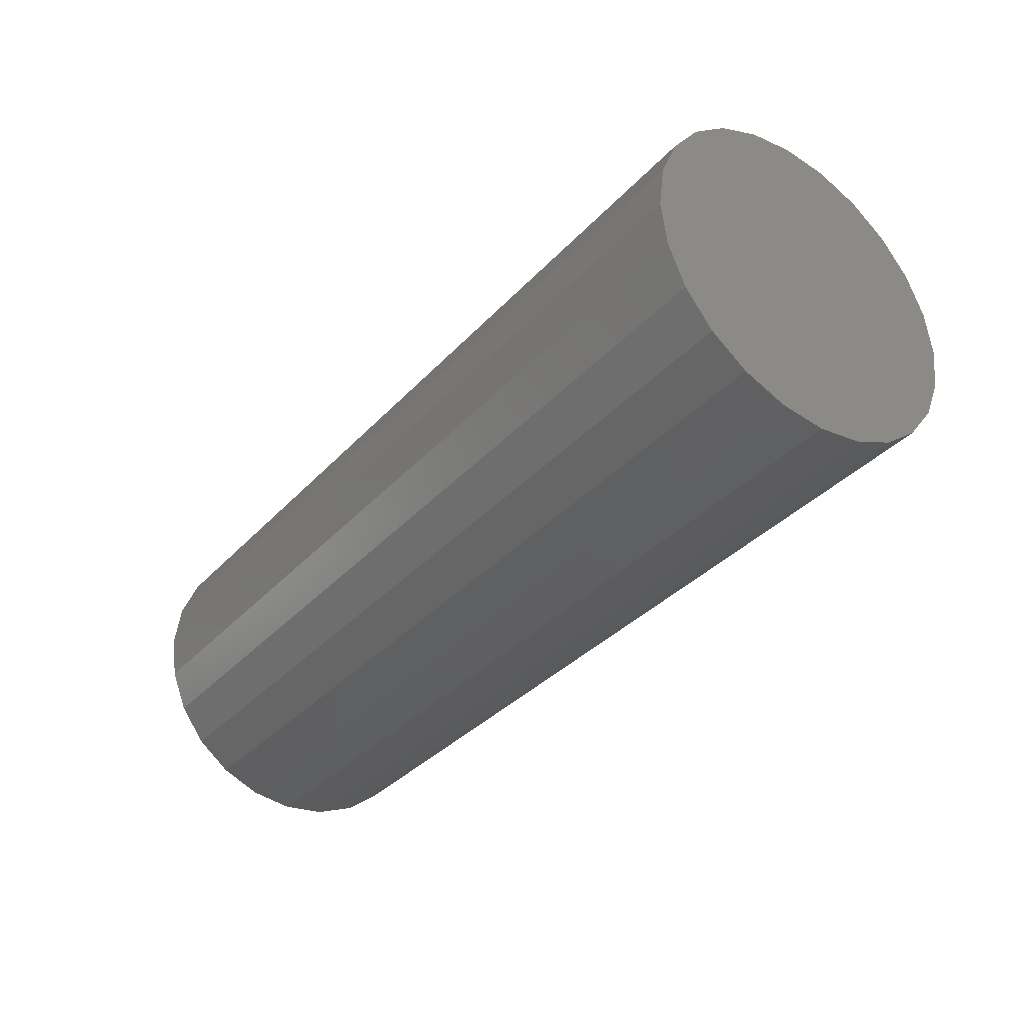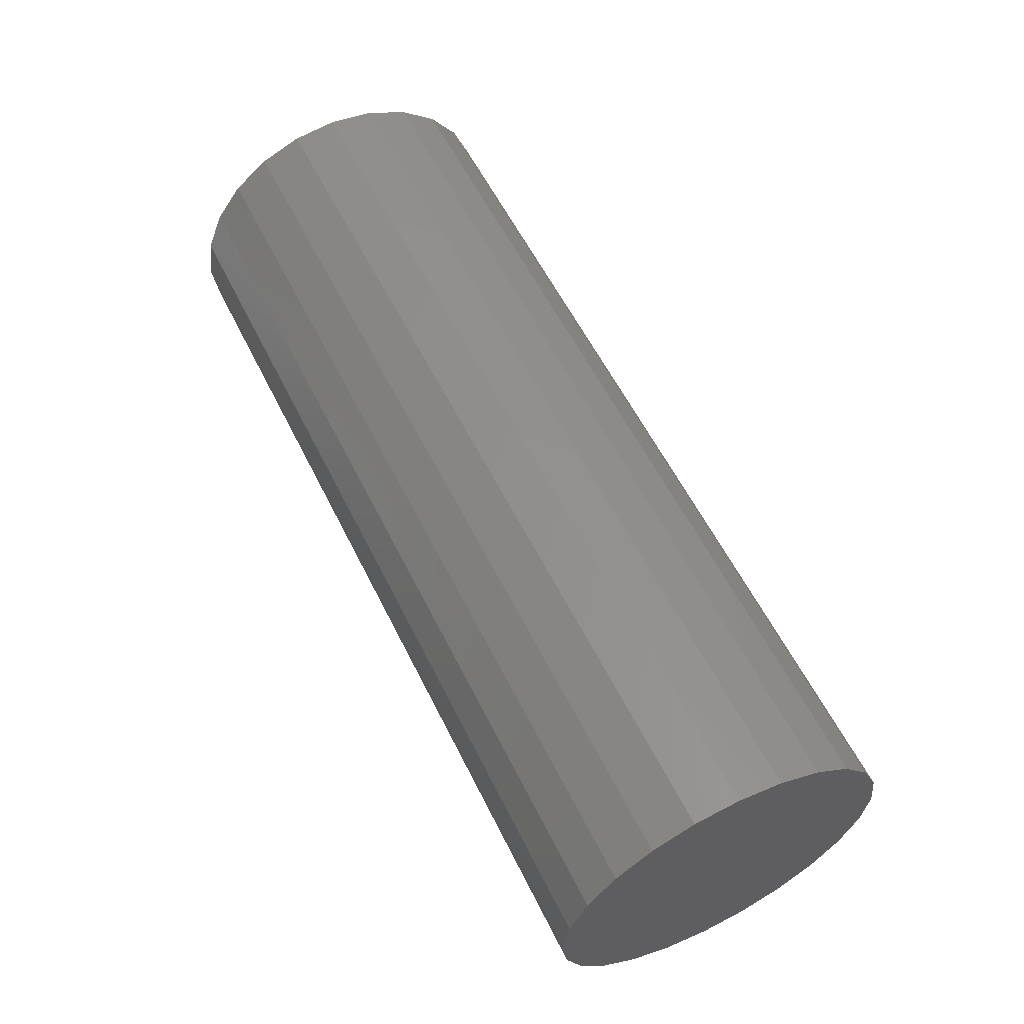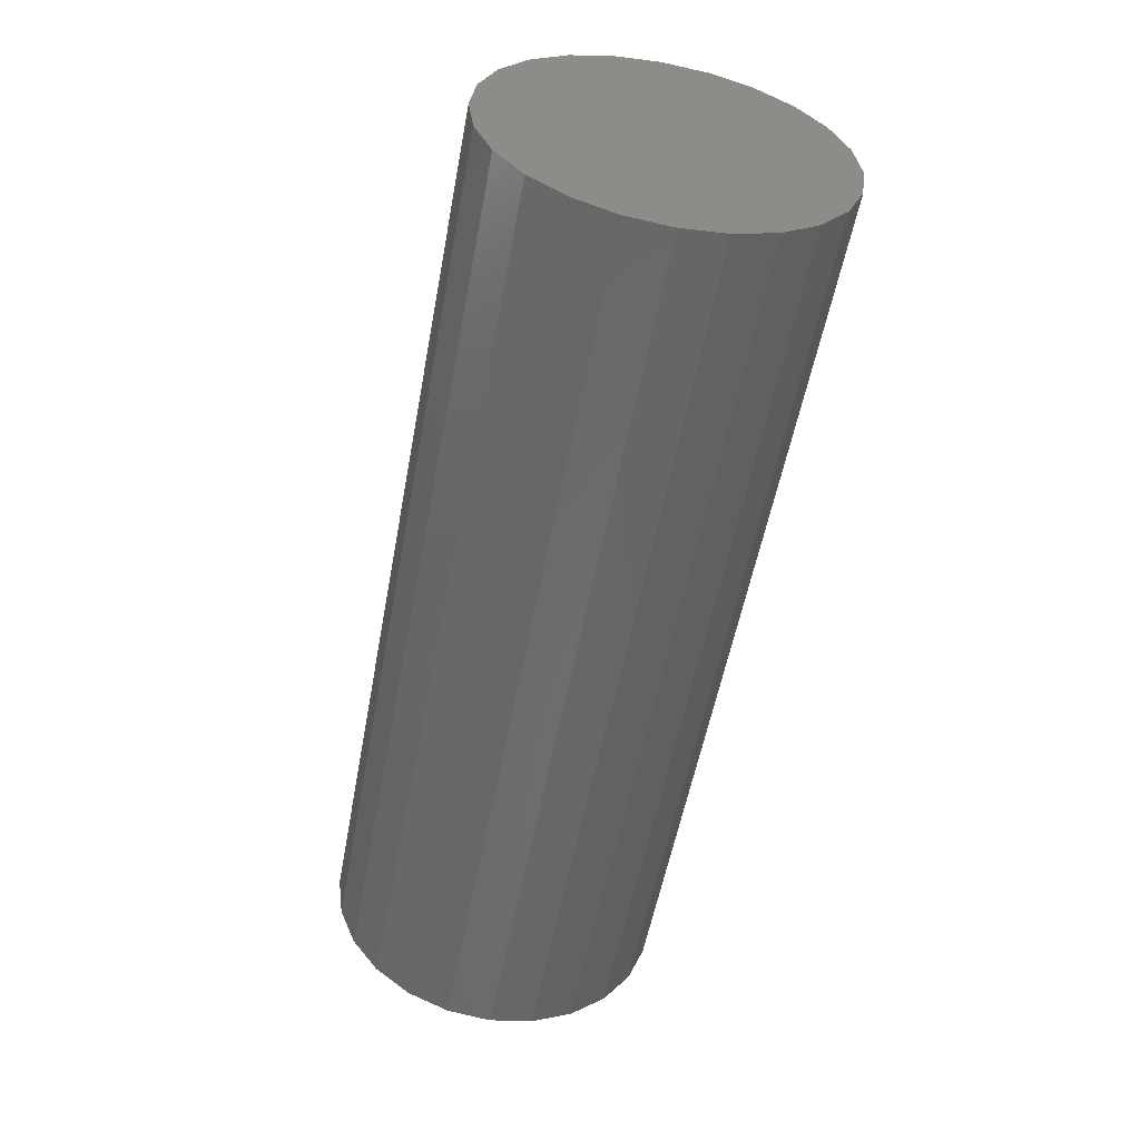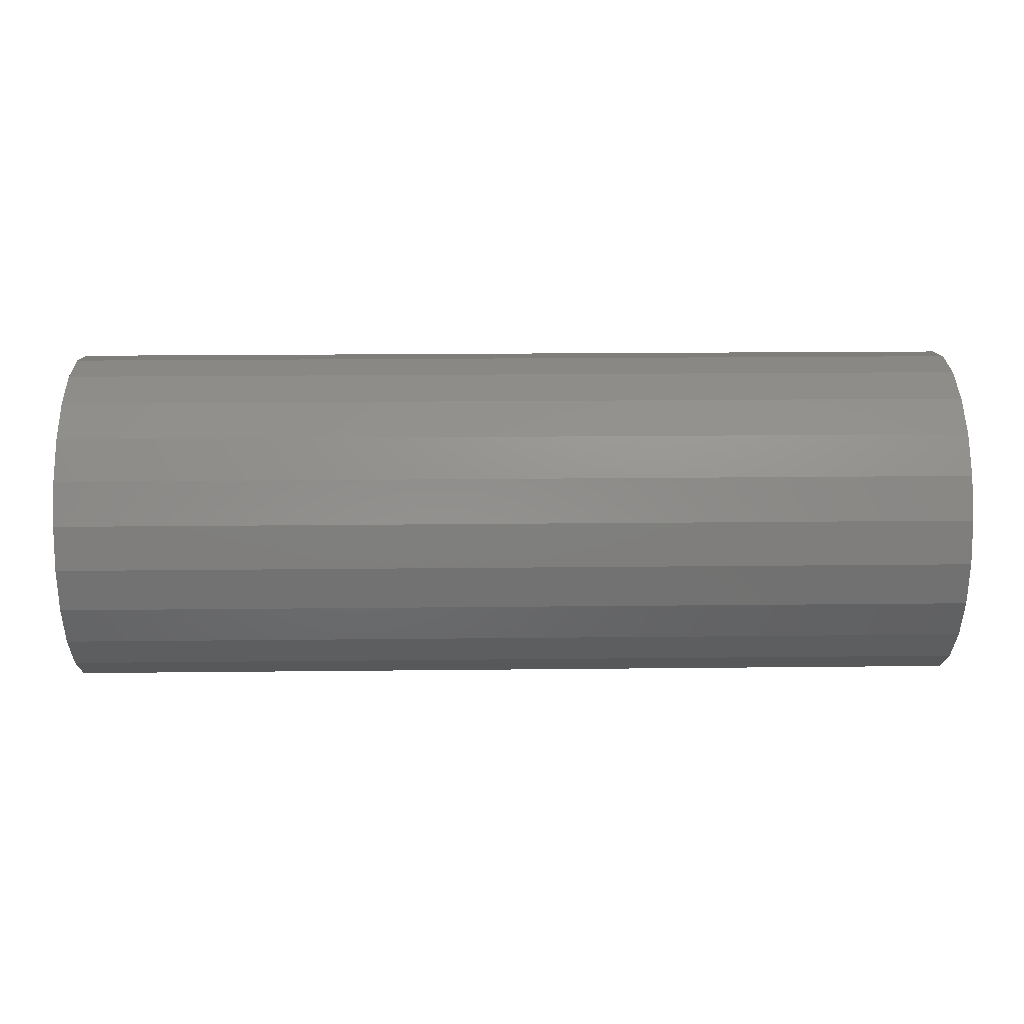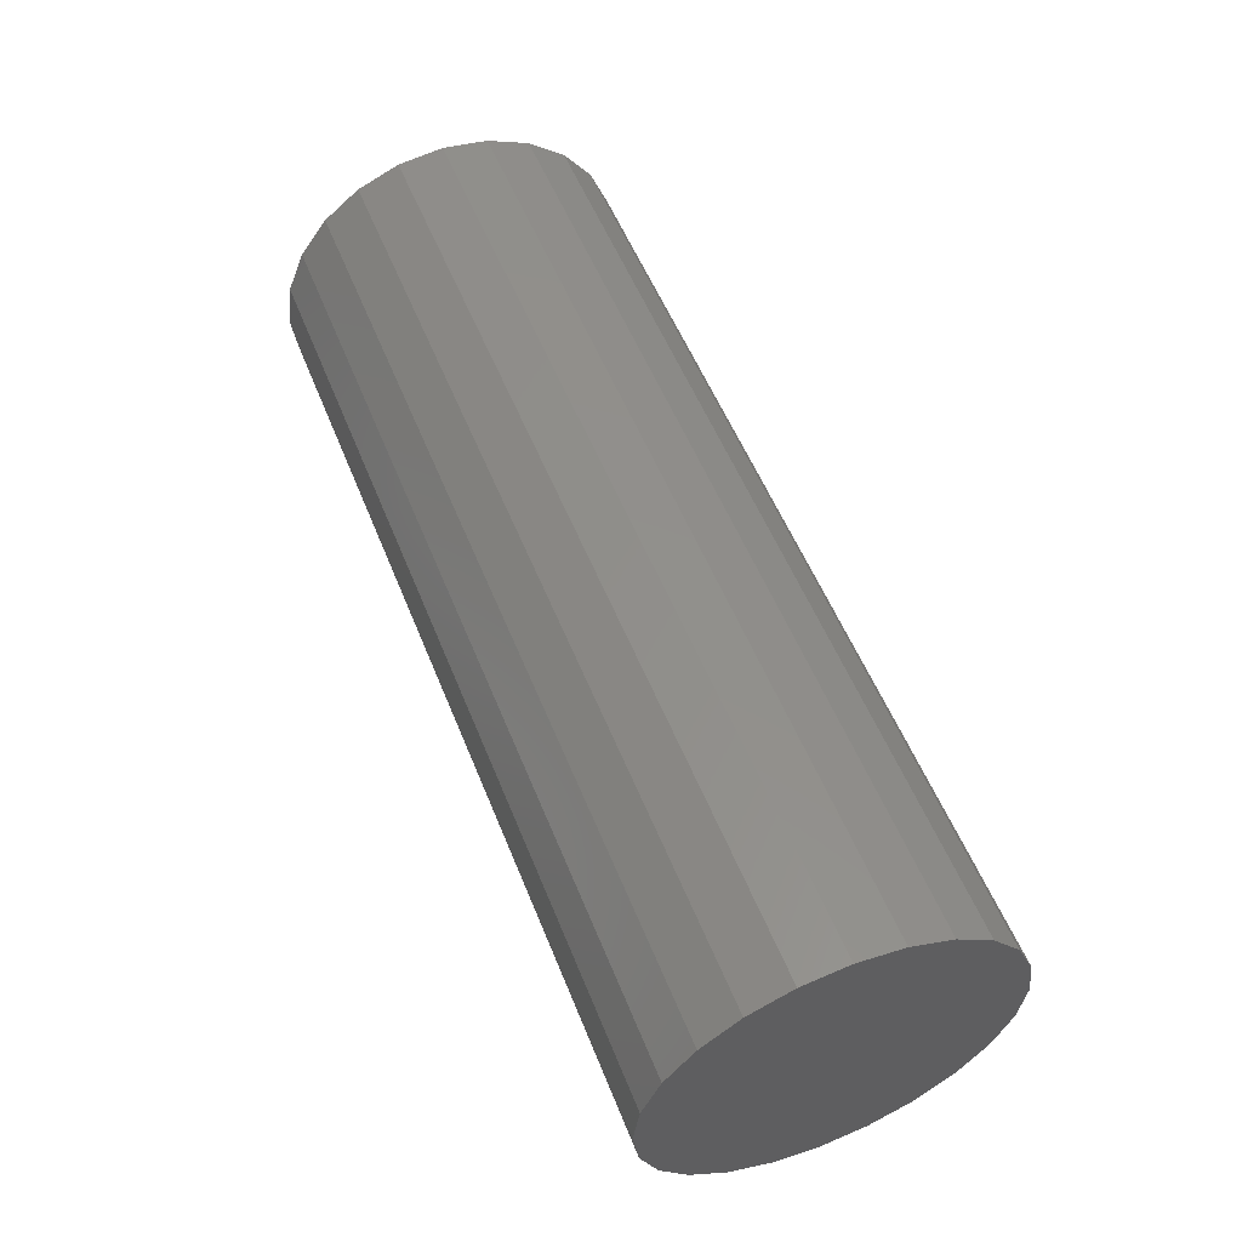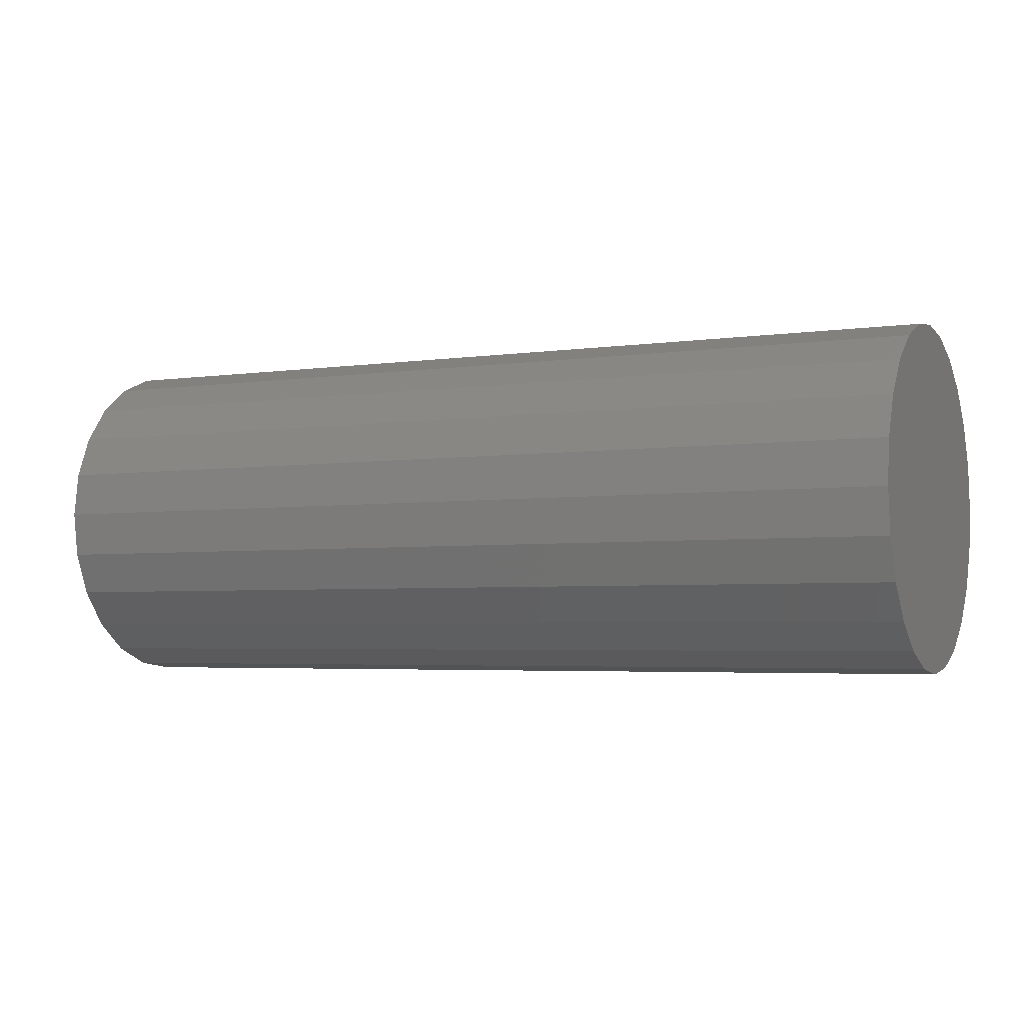
<metadata>
{"format":"stl","ext":"stl","renderer":"f3d","projection":"perspective","resolution":1024,"background":"white","views":[{"elev":-35.1,"azim":54.0,"up":"+Y"},{"elev":58.0,"azim":-116.2,"up":"+Y"},{"elev":-54.6,"azim":-100.5,"up":"+Y"},{"elev":18.9,"azim":-1.2,"up":"+Z"},{"elev":54.7,"azim":-111.6,"up":"+Y"},{"elev":-3.8,"azim":25.9,"up":"+Z"}]}
</metadata>
<code>
# stl→obj: 48 verts, 92 faces
v -8 80.9 -36.78
v -8 80.9 -35.22
v -8 81 -36
v -8 80.6 -37.5
v -8 80.12 -38.12
v -8 79.5 -38.6
v -8 78.78 -38.9
v -8 78 -39
v -8 77.22 -38.9
v -8 76.5 -38.6
v -8 75.88 -38.12
v -8 75.4 -37.5
v -8 75.1 -36.78
v -8 75 -36
v -8 75.1 -35.22
v -8 75.4 -34.5
v -8 80.6 -34.5
v -8 75.88 -33.88
v -8 76.5 -33.4
v -8 77.22 -33.1
v -8 78 -33
v -8 80.12 -33.88
v -8 78.78 -33.1
v -8 79.5 -33.4
v 8 80.9 -35.22
v 8 81 -36
v 8 80.6 -34.5
v 8 80.12 -33.88
v 8 79.5 -33.4
v 8 78.78 -33.1
v 8 78 -33
v 8 77.22 -33.1
v 8 76.5 -33.4
v 8 75.88 -33.88
v 8 75.4 -34.5
v 8 75.1 -35.22
v 8 75 -36
v 8 75.1 -36.78
v 8 75.4 -37.5
v 8 75.88 -38.12
v 8 76.5 -38.6
v 8 77.22 -38.9
v 8 78 -39
v 8 78.78 -38.9
v 8 79.5 -38.6
v 8 80.12 -38.12
v 8 80.6 -37.5
v 8 80.9 -36.78
f 1 2 3
f 4 2 1
f 5 2 4
f 6 2 5
f 7 2 6
f 8 2 7
f 9 2 8
f 10 2 9
f 11 2 10
f 12 2 11
f 13 2 12
f 14 2 13
f 14 15 2
f 15 16 2
f 16 17 2
f 16 18 17
f 18 19 17
f 19 20 17
f 20 21 17
f 21 22 17
f 21 23 24
f 21 24 22
f 25 26 3
f 2 25 3
f 27 25 2
f 17 27 2
f 28 27 17
f 22 28 17
f 29 28 22
f 24 29 22
f 30 29 24
f 23 30 24
f 31 30 23
f 21 31 23
f 20 32 31
f 20 31 21
f 19 33 32
f 19 32 20
f 18 34 33
f 18 33 19
f 16 35 34
f 16 34 18
f 15 36 35
f 15 35 16
f 14 37 36
f 14 36 15
f 37 13 38
f 37 14 13
f 38 12 39
f 38 13 12
f 39 11 40
f 39 12 11
f 40 10 41
f 40 11 10
f 41 9 42
f 41 10 9
f 42 8 43
f 42 9 8
f 43 8 44
f 8 7 44
f 44 7 45
f 7 6 45
f 45 6 46
f 6 5 46
f 46 5 47
f 5 4 47
f 47 4 48
f 4 1 48
f 48 1 26
f 1 3 26
f 48 26 25
f 27 48 25
f 28 48 27
f 29 48 28
f 30 48 29
f 31 48 30
f 32 48 31
f 33 48 32
f 34 48 33
f 35 48 34
f 36 48 35
f 37 48 36
f 37 38 48
f 38 39 48
f 39 47 48
f 39 40 47
f 40 41 47
f 41 42 47
f 42 43 47
f 43 46 47
f 43 44 45
f 43 45 46

</code>
